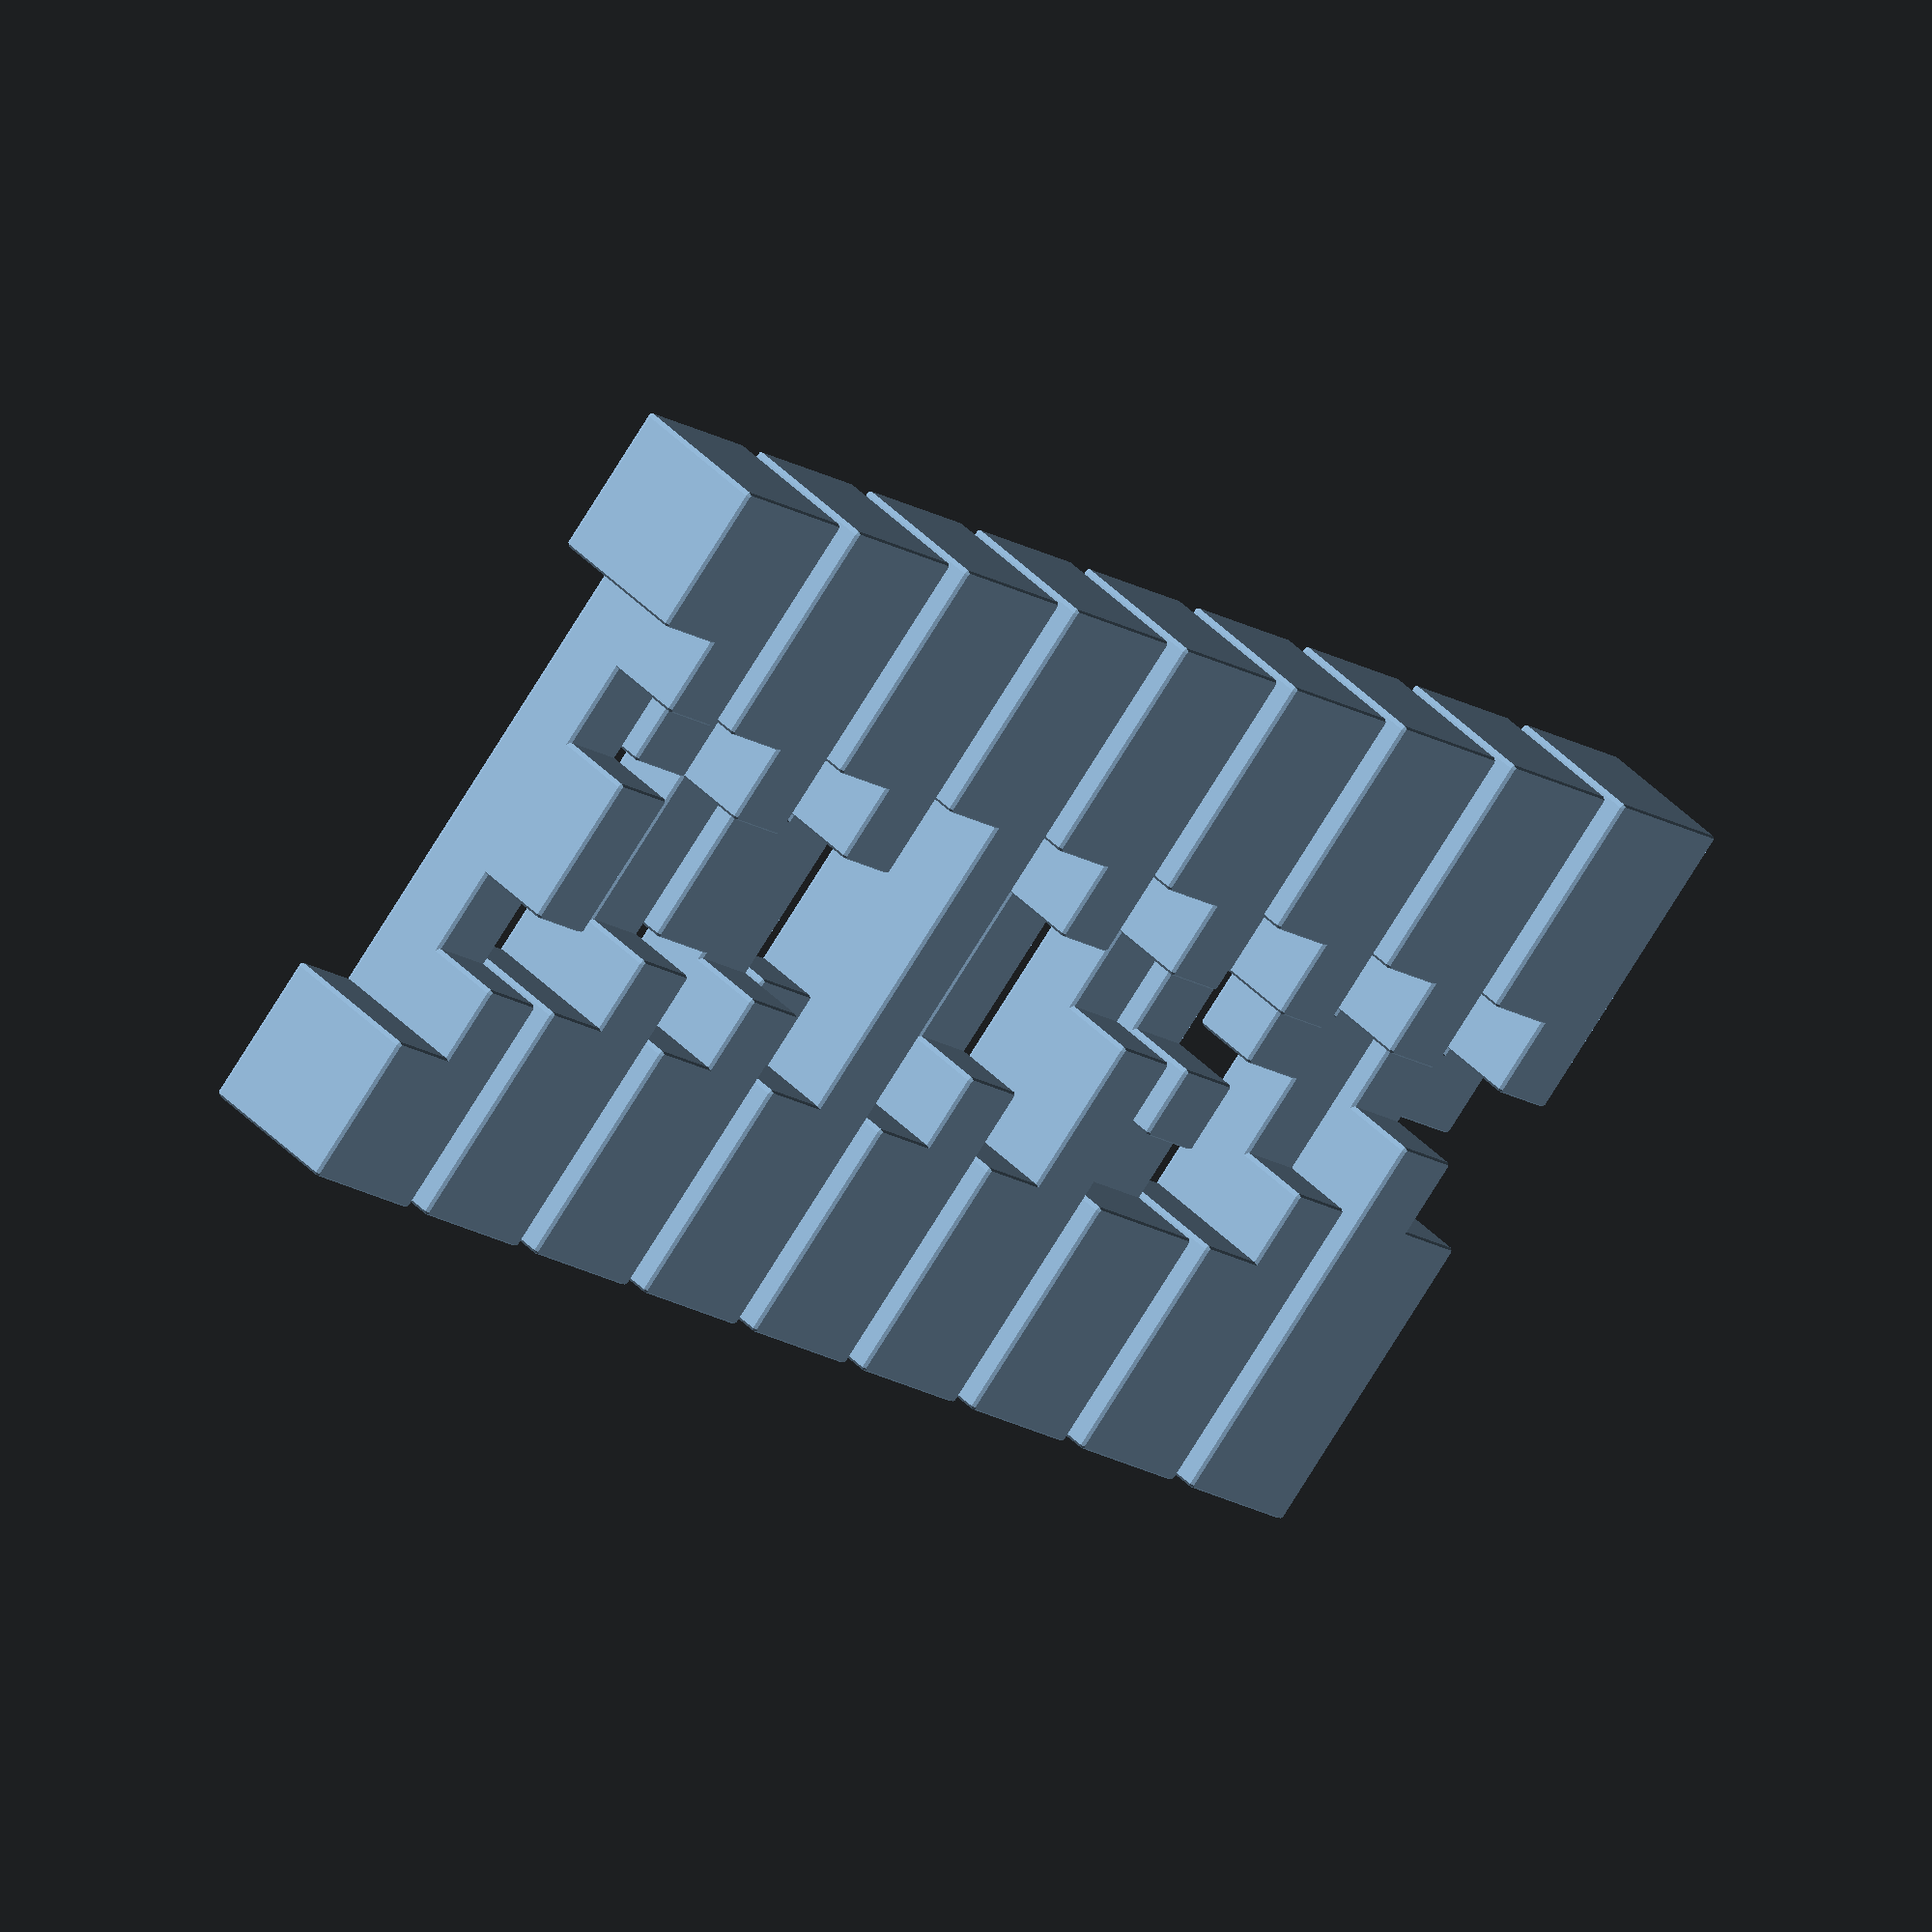
<openscad>
length = 10;
size = 6;
tolerance = 0.3;
bevel_radius = 0.3;
distance = 2*size + 2;

burr_piece(size, length, tolerance, bevel_radius, [[0,0,1,1],[0,0,1,0],[0,0,1,1],[0,0,1,1],[0,0,1,0],[0,0,1,1]]);
translate([0,distance  ,0])
burr_piece(size, length, tolerance, bevel_radius, [[1,1,1,1],[1,0,1,1],[0,0,1,0],[0,0,1,0],[0,0,1,1],[1,1,1,1]]);
translate([0,distance*2,0])
burr_piece(size, length, tolerance, bevel_radius, [[1,1,1,1],[0,0,1,1],[1,0,1,0],[1,0,1,0],[0,0,1,1],[1,1,1,1]]);
translate([0,distance*3,0])
burr_piece(size, length, tolerance, bevel_radius, [[1,1,1,1],[0,0,1,1],[0,0,1,1],[0,0,1,1],[1,0,1,1],[1,1,1,1]]);
translate([0,distance*4,0])
burr_piece(size, length, tolerance, bevel_radius, [[1,1,1,1],[0,0,1,1],[0,0,1,0],[0,0,1,0],[0,0,1,1],[1,1,1,1]]);
translate([0,distance*5,0])
burr_piece(size, length, tolerance, bevel_radius, [[1,1,1,1],[0,0,1,1],[0,0,1,0],[0,0,1,1],[0,0,1,1],[1,1,1,1]]);
translate([0,distance*6,0])
burr_piece(size, length, tolerance, bevel_radius, [[1,1,1,1],[1,0,1,1],[1,0,0,0],[1,1,0,0],[1,0,1,0],[1,1,1,1]]);
translate([0,distance*7,0])
burr_piece(size, length, tolerance, bevel_radius, [[1,1,1,1],[0,0,1,1],[1,0,1,0],[0,0,1,0],[0,0,1,1],[1,1,1,1]]);
translate([0,distance*8,0])
burr_piece(size, length, tolerance, bevel_radius, [[1,1,1,1],[0,0,1,1],[1,0,1,0],[1,1,0,0],[1,1,1,1],[1,1,1,1]]);

module burr_piece(size, length, tolerance, bevel_radius, pattern) {
	if(bevel_radius){
		minkowski()
		{
			sphere(r = bevel_radius);
			sharp_burr_piece(size, length, tolerance + bevel_radius*2, pattern);
		}
	} else {
		sharp_burr_piece(size, length, tolerance, pattern);
	}
}

module sharp_burr_piece(size, length, tolerance, pattern) {
	cude_size = size+tolerance;
	difference() {
		translate([tolerance/2,tolerance/2,tolerance/2])
		cube([length*size-tolerance,size*2-tolerance,size*2-tolerance]);
		translate([size*2-tolerance/2,-tolerance/2,-tolerance/2])
		for(i=[0:5]){
			for(j=[0:3]){
				if(!pattern[i][j]){
					translate([size*i,size*floor(j/2),size*(j%2)]) cube([cude_size, cude_size, cude_size]);
				}
			}
		}
	}	
}
</openscad>
<views>
elev=318.3 azim=133.0 roll=320.9 proj=o view=wireframe
</views>
